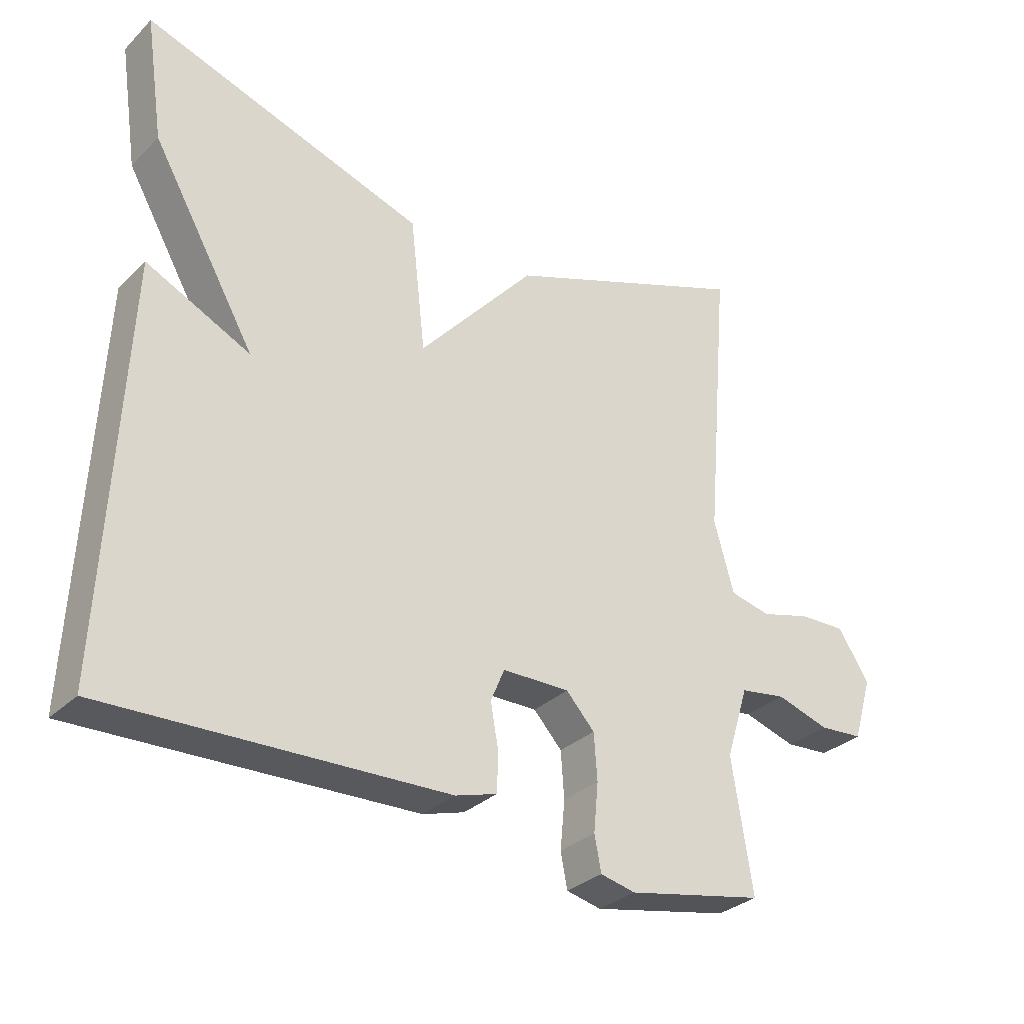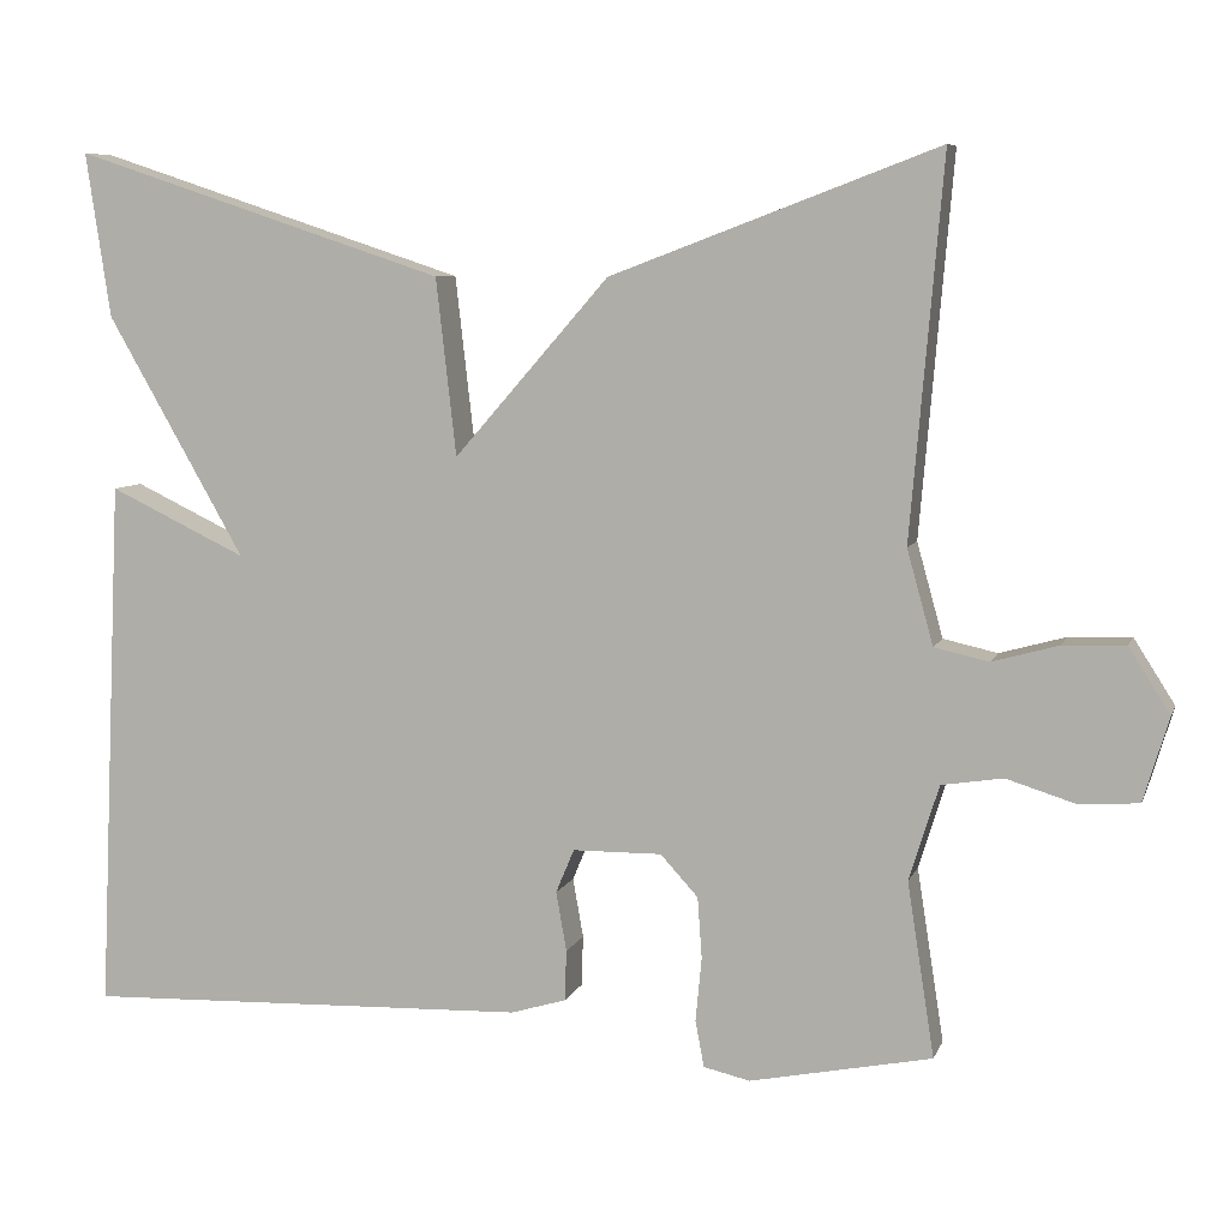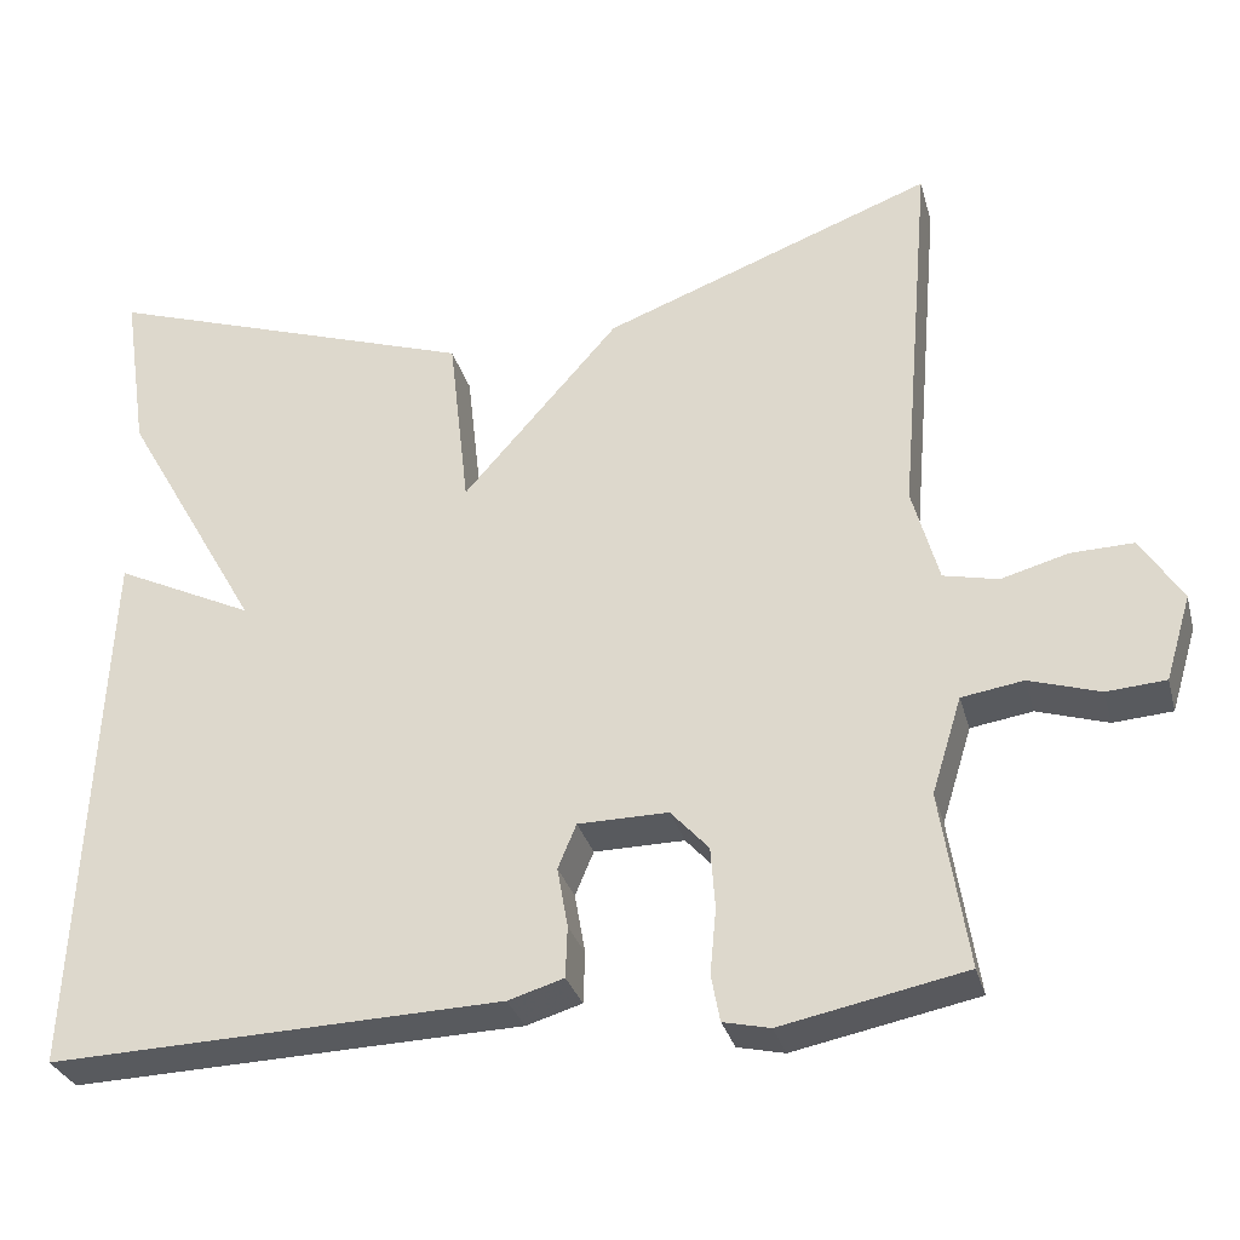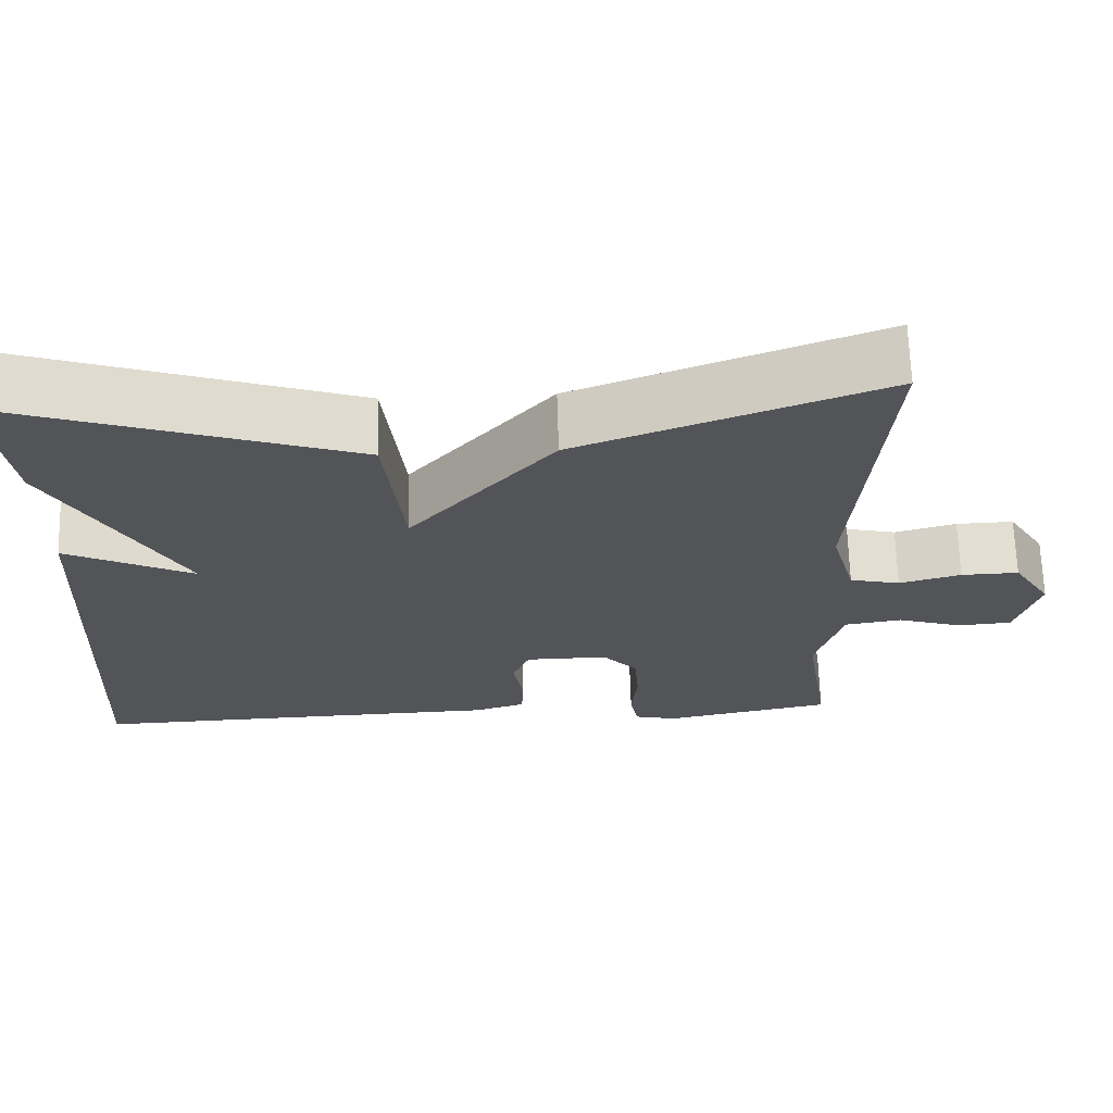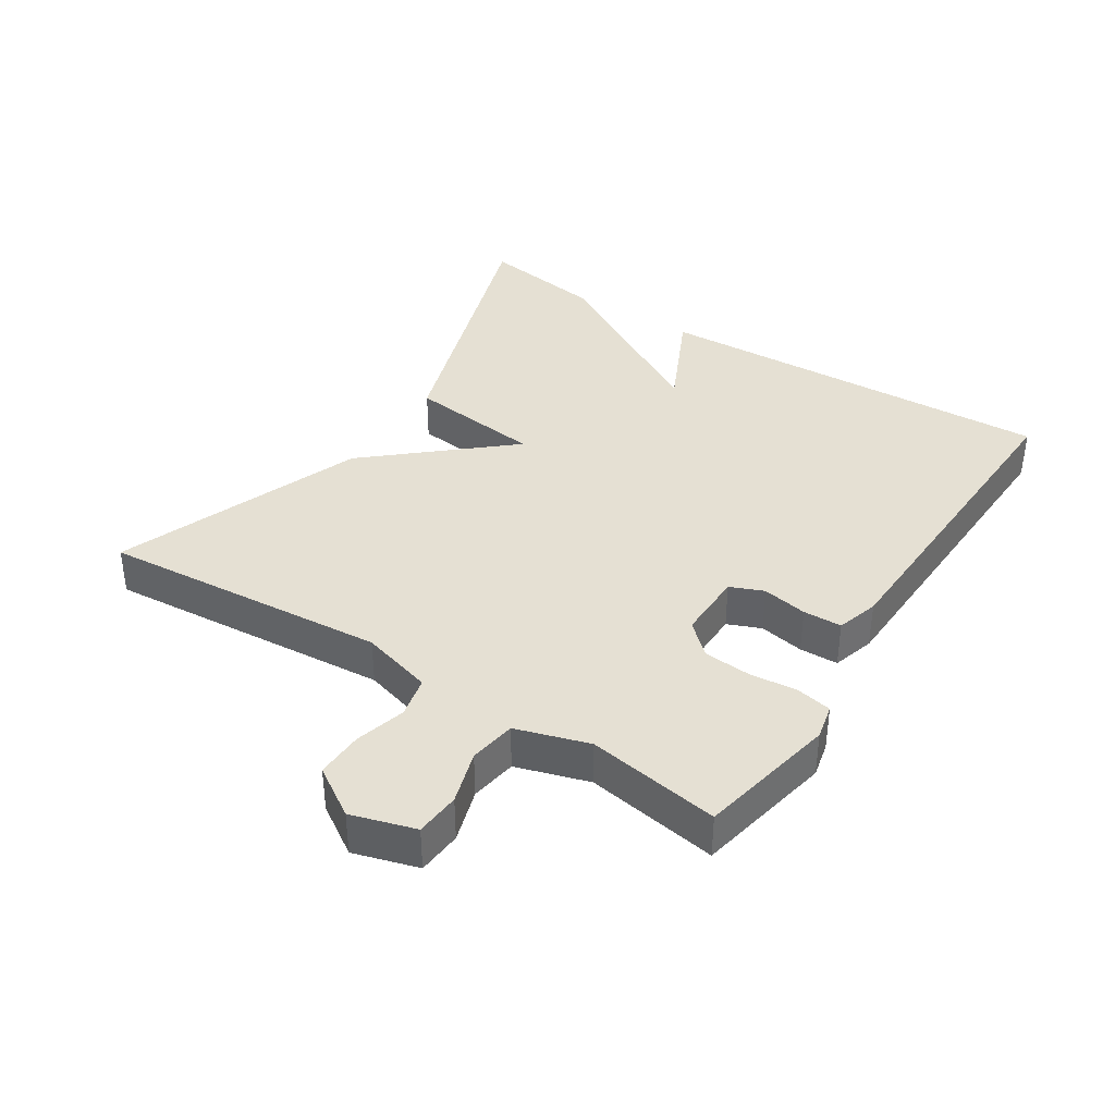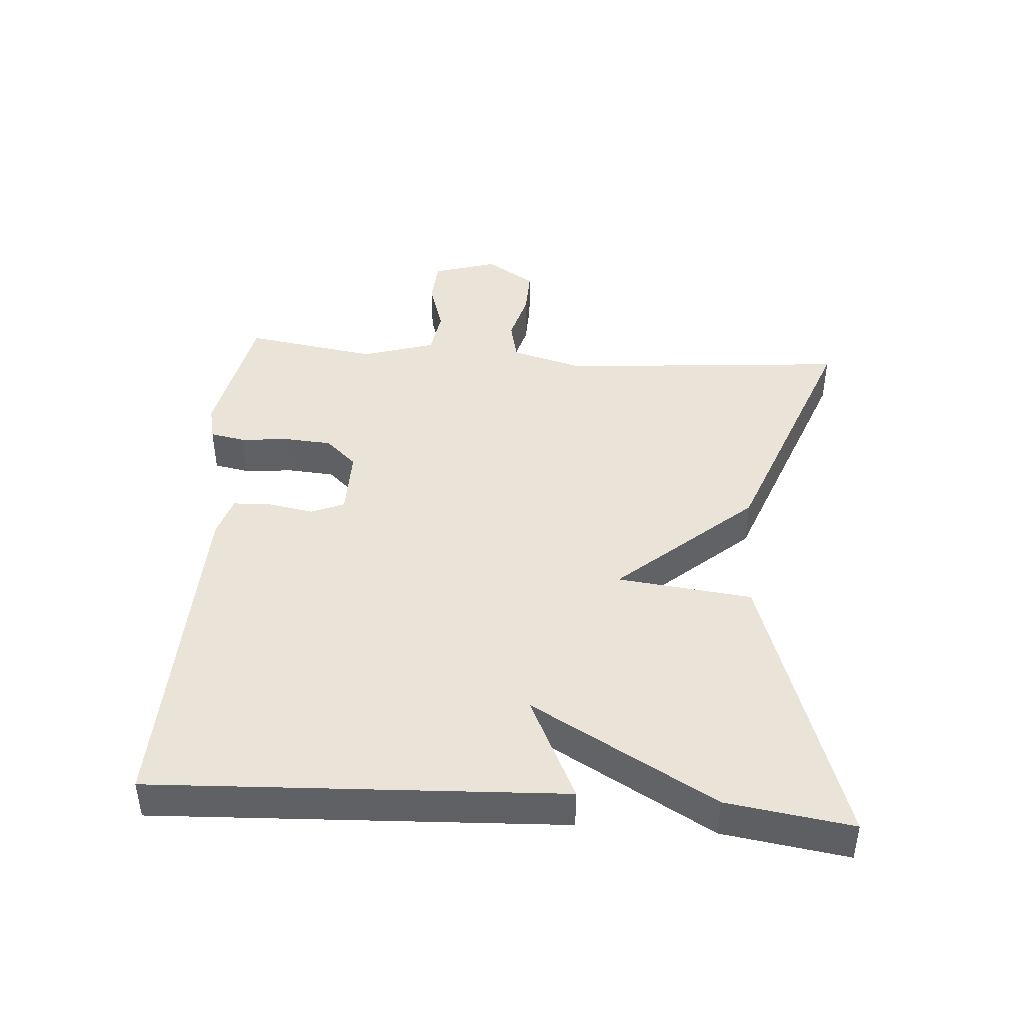
<metadata>
{"format":"obj","ext":"obj","renderer":"f3d","projection":"perspective","resolution":1024,"background":"white","views":[{"elev":-31.1,"azim":-36.7,"up":"+Z"},{"elev":7.3,"azim":15.2,"up":"+Z"},{"elev":-30.5,"azim":14.6,"up":"+Z"},{"elev":66.8,"azim":-1.7,"up":"+Z"},{"elev":38.2,"azim":122.9,"up":"+Y"},{"elev":43.4,"azim":-85.8,"up":"+Y"}]}
</metadata>
<code>
v 0.5 0.07 -0.5
v 0.292 0.07 -0.542
v 0.239 0.07 -0.53
v 0.229 0.07 -0.477
v 0.236 0.07 -0.404
v 0.231 0.07 -0.334
v 0.188 0.07 -0.287
v 0.086 0.07 -0.288
v 0.065 0.07 -0.338
v 0.077 0.07 -0.406
v 0.075 0.07 -0.464
v 0.012 0.07 -0.483
v -0.5 0.07 -0.5
v -0.472 0.07 0.112
v -0.315 0.07 0.037
v -0.472 0.07 0.312
v -0.5 0.07 0.5
v -0.074 0.07 0.359
v -0.051 0.07 0.157
v 0.126 0.07 0.359
v 0.5 0.07 0.5
v 0.463 0.07 0.068
v 0.493 0.07 -0.04
v 0.555 0.07 -0.054
v 0.631 0.07 -0.033
v 0.702 0.07 -0.031
v 0.749 0.07 -0.105
v 0.72 0.07 -0.201
v 0.653 0.07 -0.206
v 0.573 0.07 -0.181
v 0.503 0.07 -0.192
v 0.469 0.07 -0.301
v 0.5 0 -0.5
v 0.292 0 -0.542
v 0.239 0 -0.53
v 0.229 0 -0.477
v 0.236 0 -0.404
v 0.231 0 -0.334
v 0.188 0 -0.287
v 0.086 0 -0.288
v 0.065 0 -0.338
v 0.077 0 -0.406
v 0.075 0 -0.464
v 0.012 0 -0.483
v -0.5 0 -0.5
v -0.472 0 0.112
v -0.315 0 0.037
v -0.472 0 0.312
v -0.5 0 0.5
v -0.074 0 0.359
v -0.051 0 0.157
v 0.126 0 0.359
v 0.5 0 0.5
v 0.463 0 0.068
v 0.493 0 -0.04
v 0.555 0 -0.054
v 0.631 0 -0.033
v 0.702 0 -0.031
v 0.749 0 -0.105
v 0.72 0 -0.201
v 0.653 0 -0.206
v 0.573 0 -0.181
v 0.503 0 -0.192
v 0.469 0 -0.301
f 28 29 30
f 27 28 30
f 26 27 30
f 25 26 30
f 24 25 30
f 23 24 30 31
f 22 23 31 32
f 19 20 21 22
f 17 18 19
f 16 17 19
f 15 16 19
f 15 19 22 32
f 13 14 15
f 12 13 15
f 11 12 15
f 10 11 15
f 9 10 15
f 8 9 15
f 7 8 15
f 3 4 5
f 2 3 5
f 1 2 5
f 32 1 5
f 32 5 6
f 7 15 32
f 6 7 32
f 62 61 60
f 62 60 59
f 62 59 58
f 62 58 57
f 62 57 56
f 63 62 56 55
f 64 63 55 54
f 54 53 52 51
f 51 50 49
f 51 49 48
f 51 48 47
f 64 54 51 47
f 47 46 45
f 47 45 44
f 47 44 43
f 47 43 42
f 47 42 41
f 47 41 40
f 47 40 39
f 37 36 35
f 37 35 34
f 37 34 33
f 37 33 64
f 38 37 64
f 64 47 39
f 64 39 38
f 1 33 34 2
f 2 34 35 3
f 3 35 36 4
f 4 36 37 5
f 5 37 38 6
f 6 38 39 7
f 7 39 40 8
f 8 40 41 9
f 9 41 42 10
f 10 42 43 11
f 11 43 44 12
f 12 44 45 13
f 13 45 46 14
f 14 46 47 15
f 15 47 48 16
f 16 48 49 17
f 17 49 50 18
f 18 50 51 19
f 19 51 52 20
f 20 52 53 21
f 21 53 54 22
f 22 54 55 23
f 23 55 56 24
f 24 56 57 25
f 25 57 58 26
f 26 58 59 27
f 27 59 60 28
f 28 60 61 29
f 29 61 62 30
f 30 62 63 31
f 31 63 64 32
f 32 64 33 1

</code>
